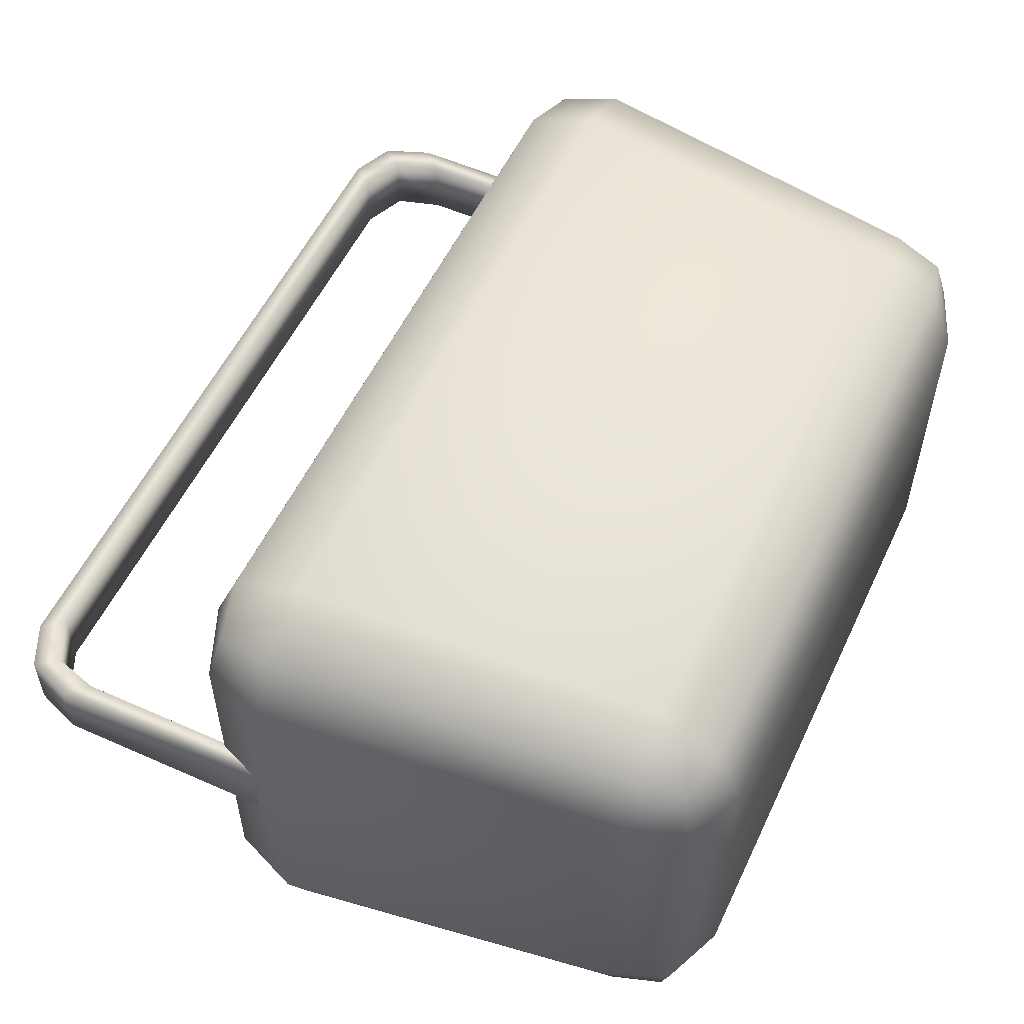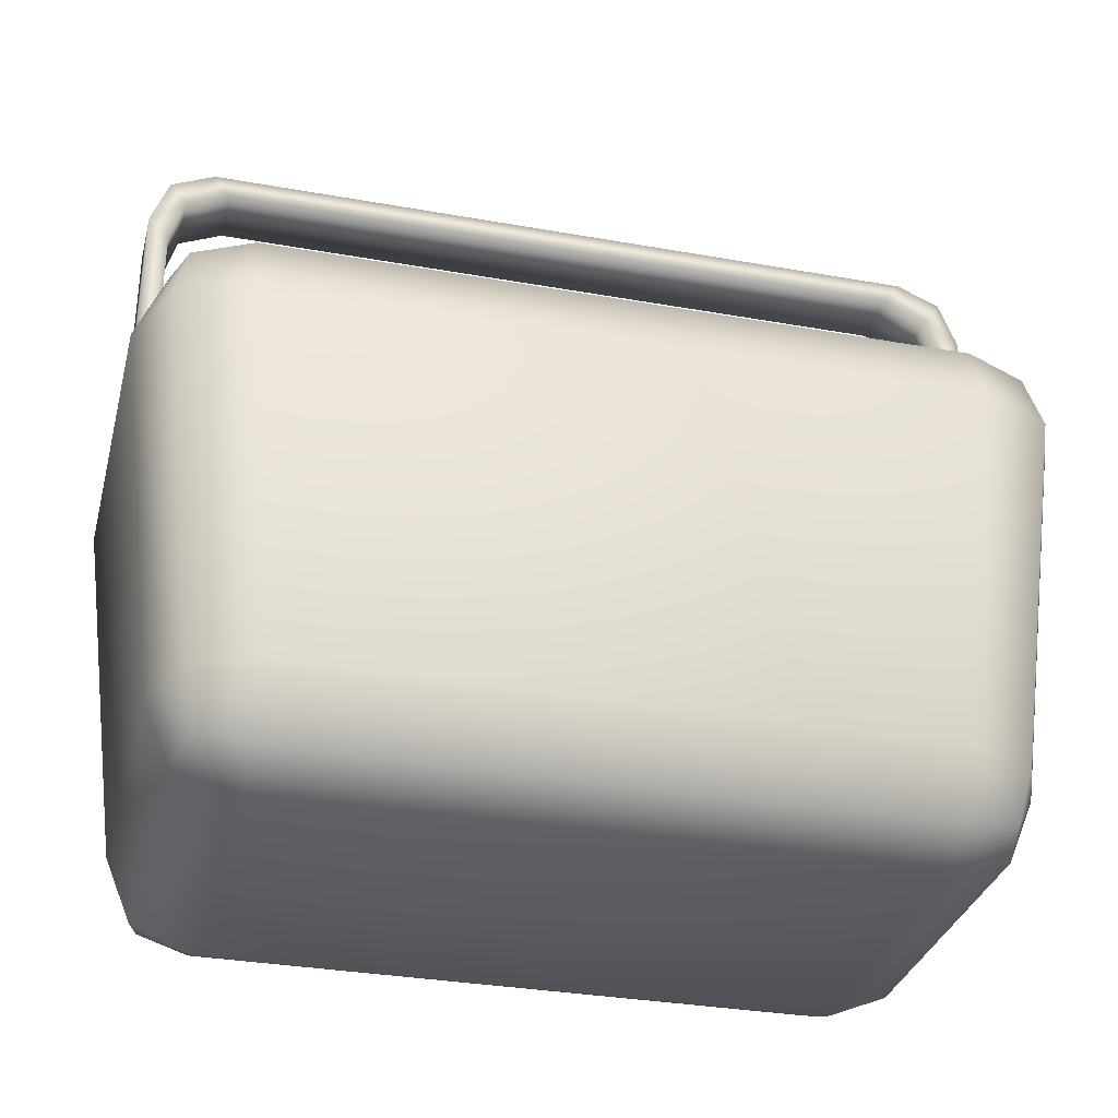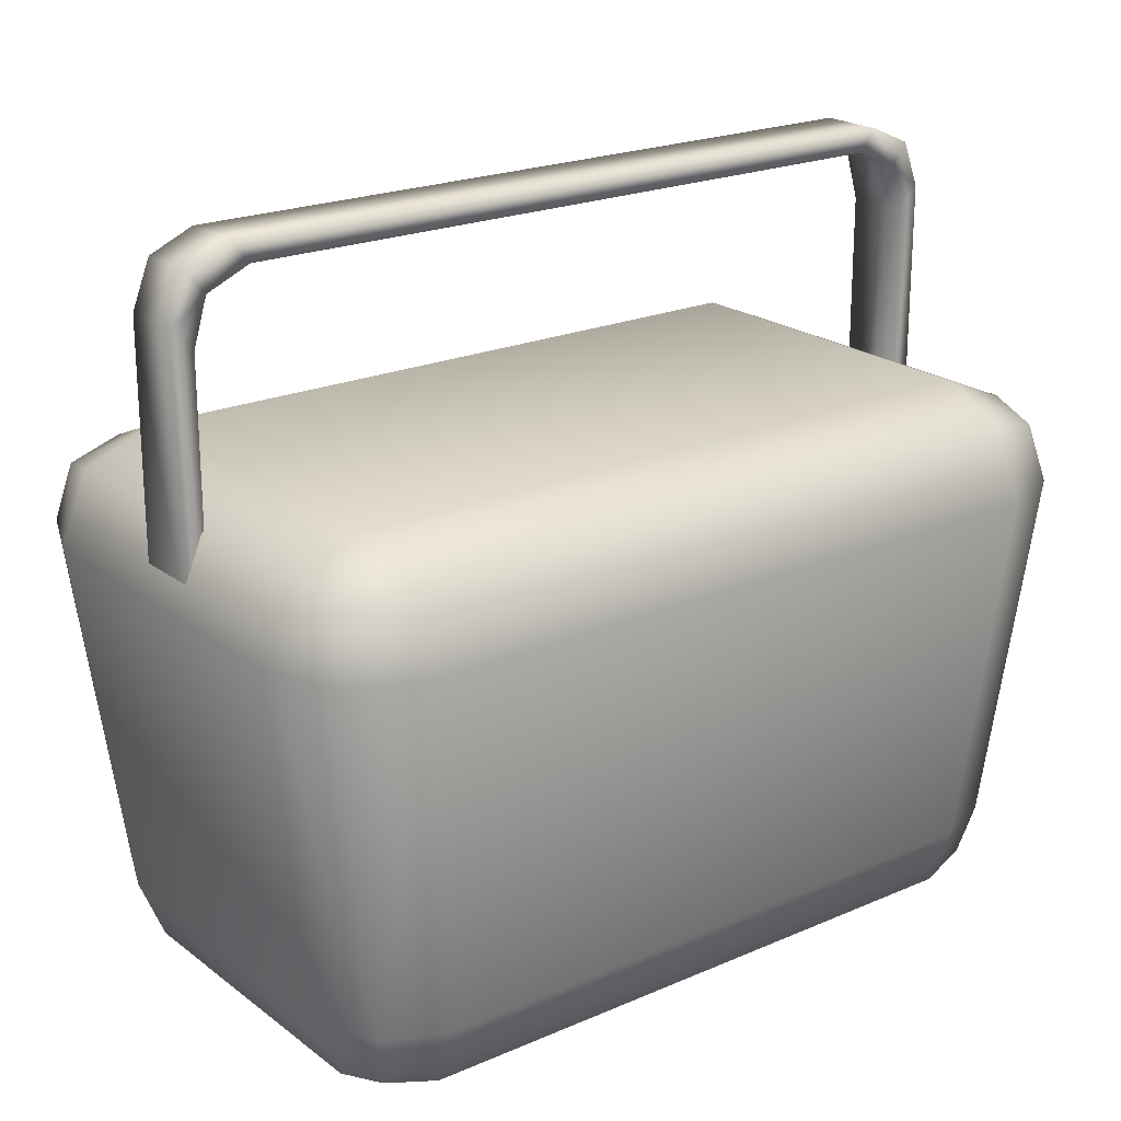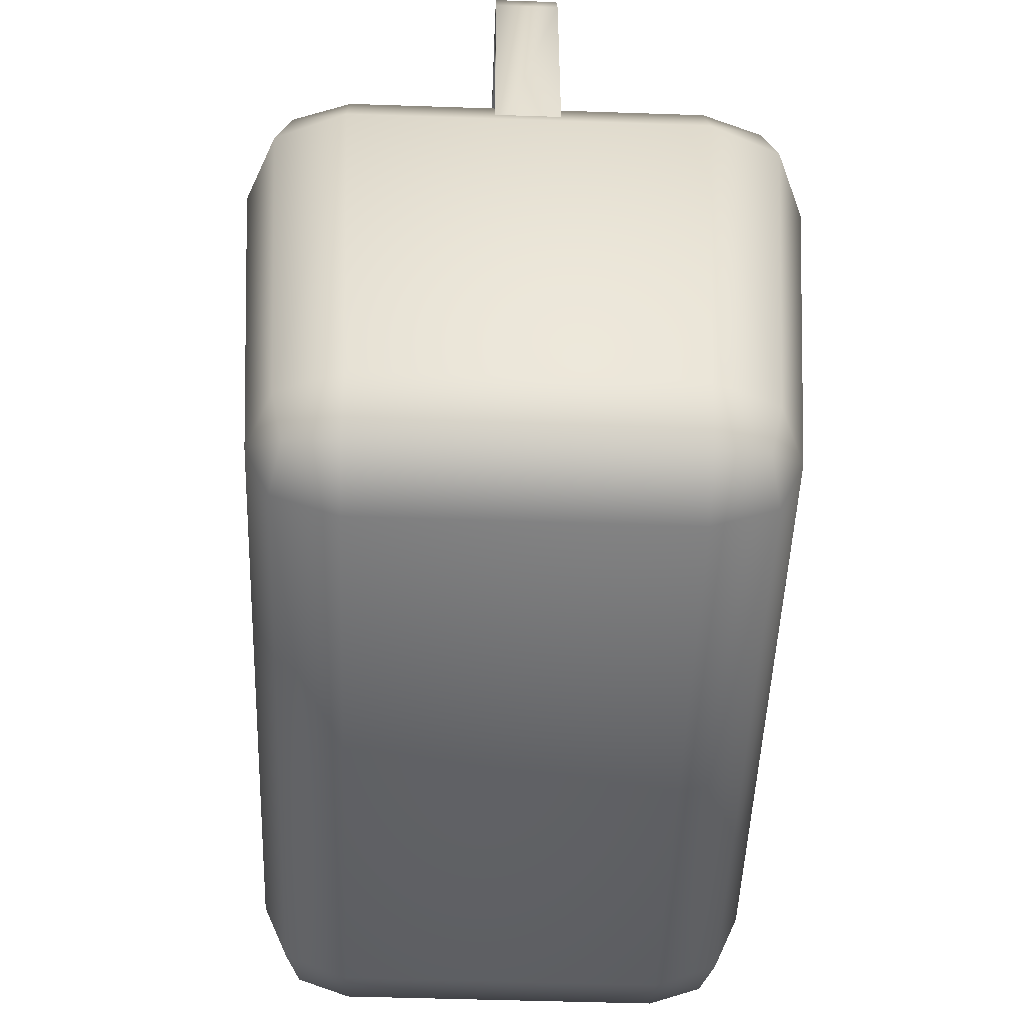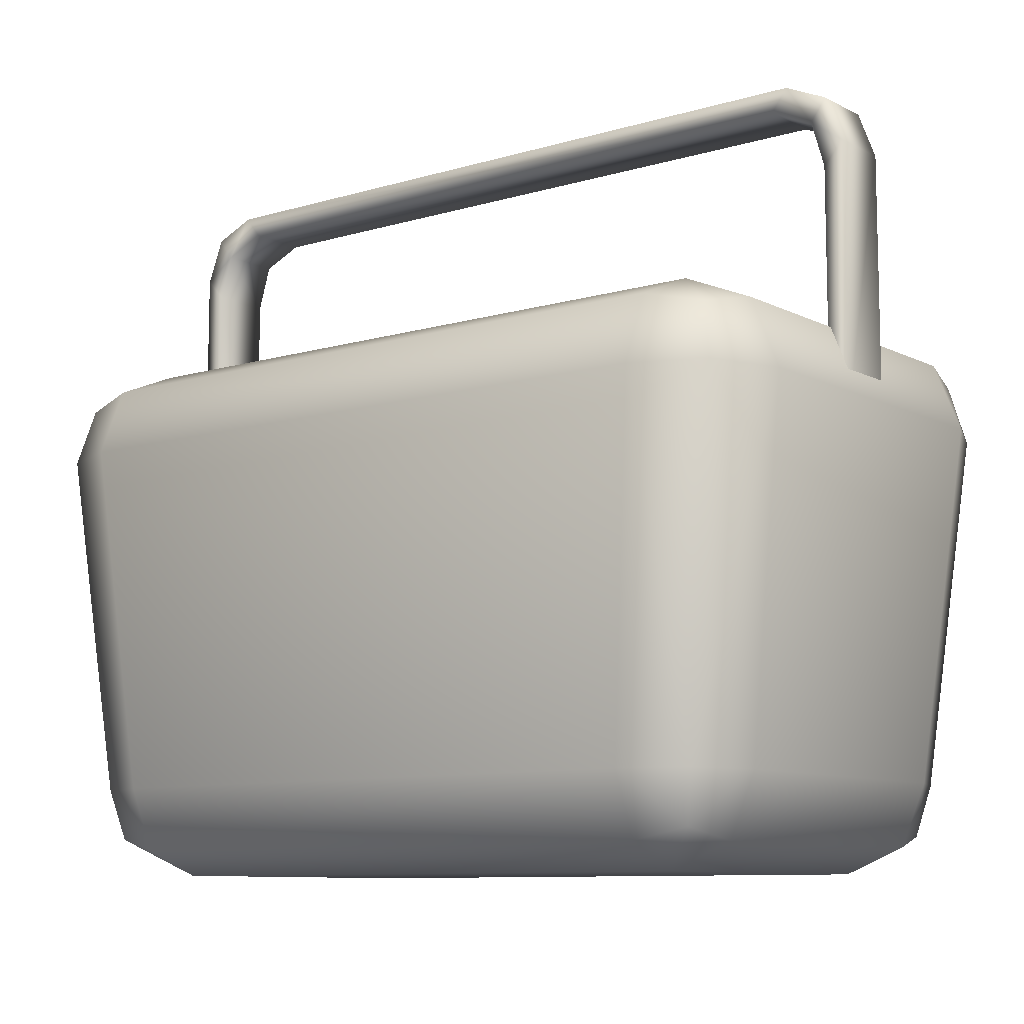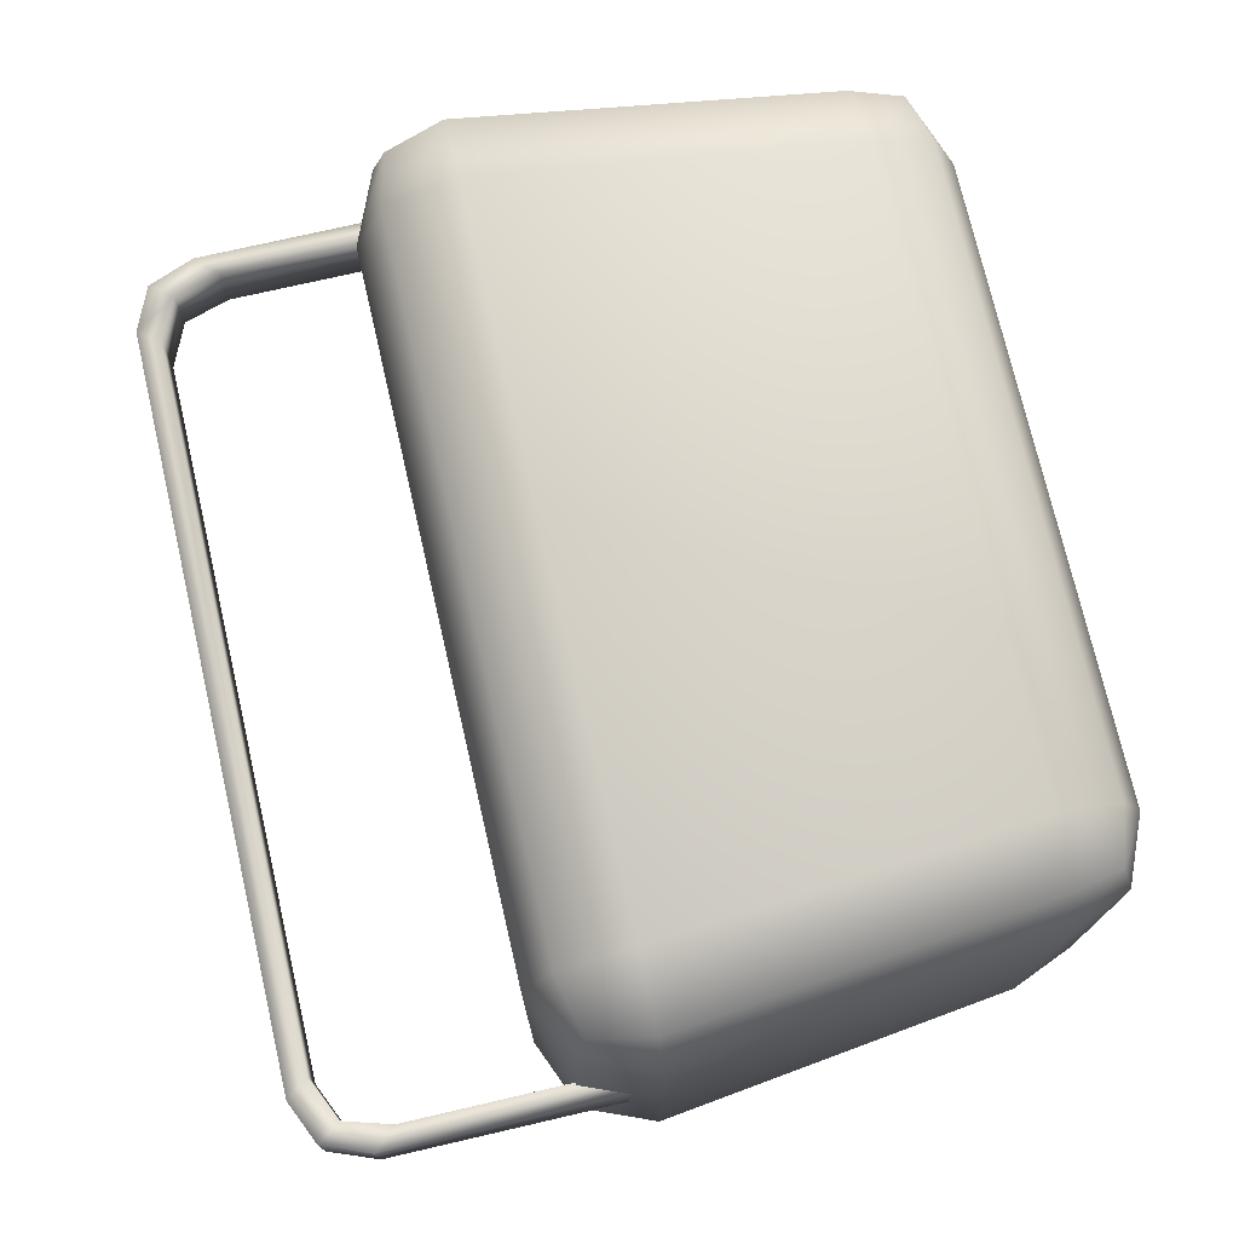
<metadata>
{"format":"obj","ext":"obj","renderer":"f3d","projection":"perspective","resolution":1024,"background":"white","views":[{"elev":55.0,"azim":-64.9,"up":"+Z"},{"elev":-32.1,"azim":165.9,"up":"+Y"},{"elev":21.4,"azim":-37.5,"up":"+Y"},{"elev":-50.3,"azim":87.9,"up":"+Y"},{"elev":-9.5,"azim":37.8,"up":"+Y"},{"elev":74.3,"azim":-103.0,"up":"+Z"}]}
</metadata>
<code>
o cooler
v -0.6623 -0 0.3418
v -0.6623 0.1923 0.5341
v -0.8545 0.1923 0.3418
v -0.6623 0.05631 0.4778
v -0.7733 0.08127 0.4528
v -0.7982 0.1923 0.4778
v -0.7982 0.05631 0.3418
v -0.7359 0.961 0.5934
v -0.7359 1.175 0.3798
v -0.9495 0.961 0.3798
v -0.7359 1.112 0.5309
v -0.8592 1.084 0.5031
v -0.8869 1.112 0.3798
v -0.8869 0.961 0.5309
v -0.6623 0 -0.3418
v -0.8545 0.1923 -0.3418
v -0.6623 0.1923 -0.5341
v -0.7982 0.05631 -0.3418
v -0.7733 0.08127 -0.4528
v -0.7982 0.1923 -0.4778
v -0.6623 0.05631 -0.4778
v -0.7359 1.175 -0.3798
v -0.7359 0.961 -0.5934
v -0.9495 0.961 -0.3798
v -0.7359 1.112 -0.5309
v -0.8592 1.084 -0.5031
v -0.8869 0.961 -0.5309
v -0.8869 1.112 -0.3798
v -0.9258 0.9254 0.06979
v -0.8812 1.02 0.06979
v -0.9258 0.9254 -0.06979
v -0.8812 1.02 -0.06979
v -0.8812 1.46 0.06979
v -0.7575 1.602 0.06979
v -0.8513 1.56 0.06979
v -0.7931 1.649 0.06979
v -0.9258 1.507 0.06979
v -0.8869 1.608 0.06979
v -0.9258 1.507 -0.06979
v -0.7931 1.649 -0.06979
v -0.8869 1.608 -0.06979
v -0.7575 1.602 -0.06979
v -0.8812 1.46 -0.06979
v -0.8513 1.56 -0.06979
v 0.6623 -0 0.3418
v 0.6623 0.1923 0.5341
v 0.8545 0.1923 0.3418
v 0.6623 0.05631 0.4778
v 0.7733 0.08127 0.4528
v 0.7982 0.1923 0.4778
v 0.7982 0.05631 0.3418
v 0.7359 0.961 0.5934
v 0.7359 1.175 0.3798
v 0.9495 0.961 0.3798
v 0.7359 1.112 0.5309
v 0.8592 1.084 0.5031
v 0.8869 1.112 0.3798
v 0.8869 0.961 0.5309
v 0.6623 0 -0.3418
v 0.8545 0.1923 -0.3418
v 0.6623 0.1923 -0.5341
v 0.7982 0.05631 -0.3418
v 0.7733 0.08127 -0.4528
v 0.7982 0.1923 -0.4778
v 0.6623 0.05631 -0.4778
v 0.7359 1.175 -0.3798
v 0.7359 0.961 -0.5934
v 0.9495 0.961 -0.3798
v 0.7359 1.112 -0.5309
v 0.8592 1.084 -0.5031
v 0.8869 0.961 -0.5309
v 0.8869 1.112 -0.3798
v 0.9258 0.9254 0.06979
v 0.8812 1.02 0.06979
v 0.9258 0.9254 -0.06979
v 0.8812 1.02 -0.06979
v 0.8812 1.46 0.06979
v 0.7575 1.602 0.06979
v 0.8513 1.56 0.06979
v 0.7931 1.649 0.06979
v 0.9258 1.507 0.06979
v 0.8869 1.608 0.06979
v 0.9258 1.507 -0.06979
v 0.7931 1.649 -0.06979
v 0.8869 1.608 -0.06979
v 0.7575 1.602 -0.06979
v 0.8812 1.46 -0.06979
v 0.8513 1.56 -0.06979
f 46 8 2
f 10 16 3
f 1 5 7
f 2 5 4
f 3 5 6
f 8 12 14
f 9 12 11
f 10 12 13
f 15 19 21
f 16 19 18
f 17 19 20
f 22 26 28
f 23 26 25
f 24 26 27
f 1 18 15
f 7 16 18
f 8 6 2
f 6 10 3
f 22 13 9
f 28 10 13
f 23 20 27
f 20 24 27
f 17 67 61
f 65 15 21
f 46 4 48
f 55 9 11
f 52 11 8
f 48 1 45
f 67 25 69
f 69 22 66
f 61 21 17
f 53 22 9
f 36 78 80
f 40 80 84
f 30 37 29
f 29 39 31
f 32 39 43
f 32 33 30
f 36 35 34
f 35 37 33
f 40 44 41
f 44 39 41
f 34 44 42
f 35 43 44
f 37 41 39
f 38 40 41
f 42 84 86
f 60 54 47
f 45 49 48
f 46 49 50
f 47 49 51
f 52 56 55
f 53 56 57
f 54 56 58
f 59 63 62
f 60 63 64
f 61 63 65
f 66 70 69
f 67 70 71
f 68 70 72
f 62 45 59
f 60 51 62
f 50 52 46
f 50 54 58
f 57 66 53
f 54 72 57
f 67 64 61
f 68 64 71
f 81 74 73
f 83 73 75
f 76 83 75
f 77 76 74
f 79 80 78
f 79 81 82
f 84 88 86
f 83 88 85
f 88 78 86
f 87 79 88
f 85 81 83
f 84 82 85
f 45 15 59
f 34 86 78
f 46 52 8
f 10 24 16
f 1 4 5
f 2 6 5
f 3 7 5
f 8 11 12
f 9 13 12
f 10 14 12
f 15 18 19
f 16 20 19
f 17 21 19
f 22 25 26
f 23 27 26
f 24 28 26
f 1 7 18
f 7 3 16
f 8 14 6
f 6 14 10
f 22 28 13
f 28 24 10
f 23 17 20
f 20 16 24
f 17 23 67
f 65 59 15
f 46 2 4
f 55 53 9
f 52 55 11
f 48 4 1
f 67 23 25
f 69 25 22
f 61 65 21
f 53 66 22
f 36 34 78
f 40 36 80
f 30 33 37
f 29 37 39
f 32 31 39
f 32 43 33
f 36 38 35
f 35 38 37
f 40 42 44
f 44 43 39
f 34 35 44
f 35 33 43
f 37 38 41
f 38 36 40
f 42 40 84
f 60 68 54
f 45 51 49
f 46 48 49
f 47 50 49
f 52 58 56
f 53 55 56
f 54 57 56
f 59 65 63
f 60 62 63
f 61 64 63
f 66 72 70
f 67 69 70
f 68 71 70
f 62 51 45
f 60 47 51
f 50 58 52
f 50 47 54
f 57 72 66
f 54 68 72
f 67 71 64
f 68 60 64
f 81 77 74
f 83 81 73
f 76 87 83
f 77 87 76
f 79 82 80
f 79 77 81
f 84 85 88
f 83 87 88
f 88 79 78
f 87 77 79
f 85 82 81
f 84 80 82
f 45 1 15
f 34 42 86

</code>
